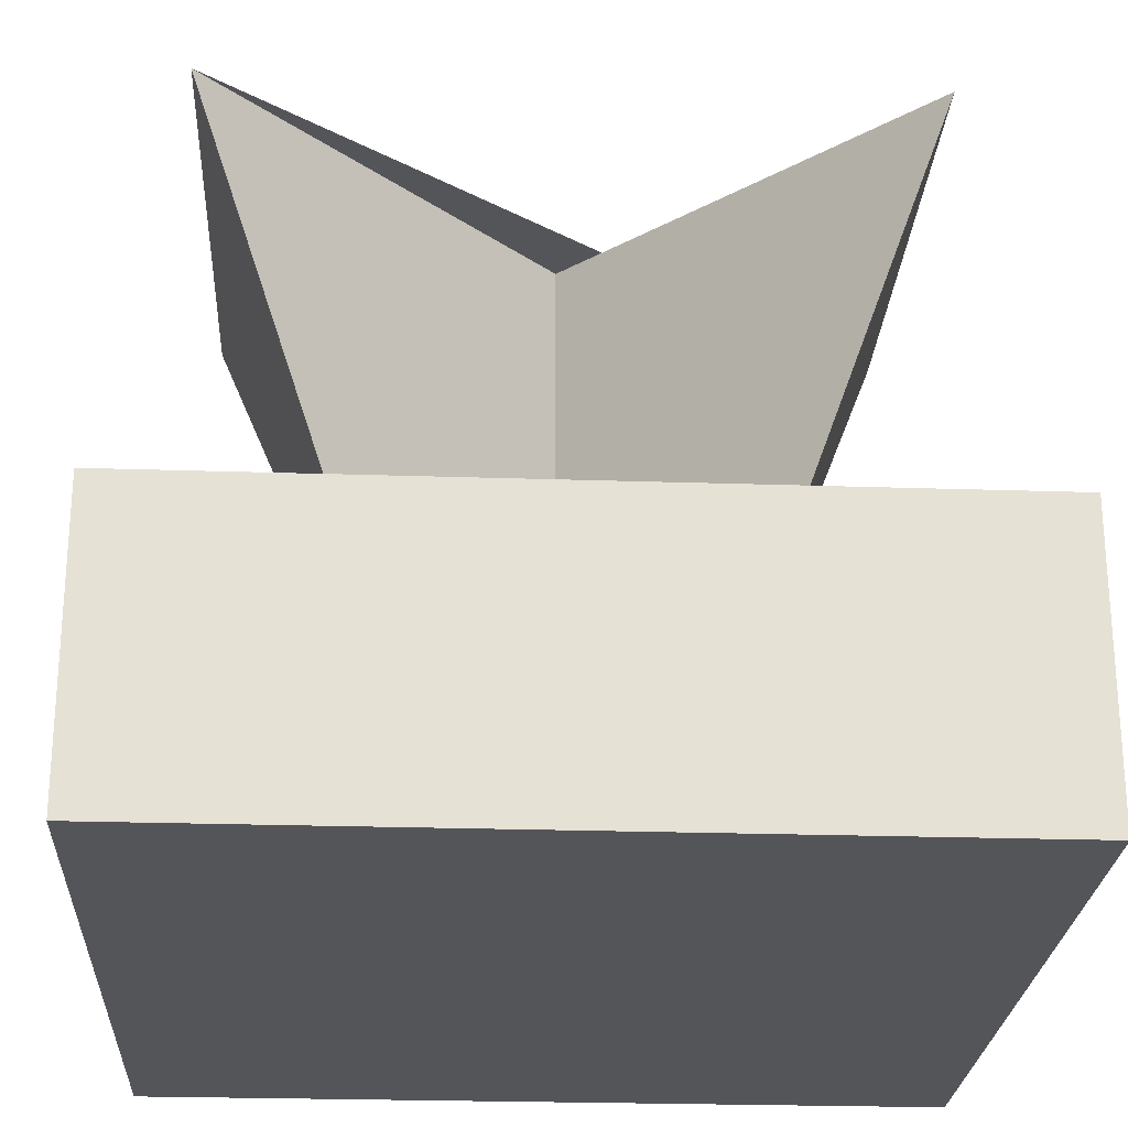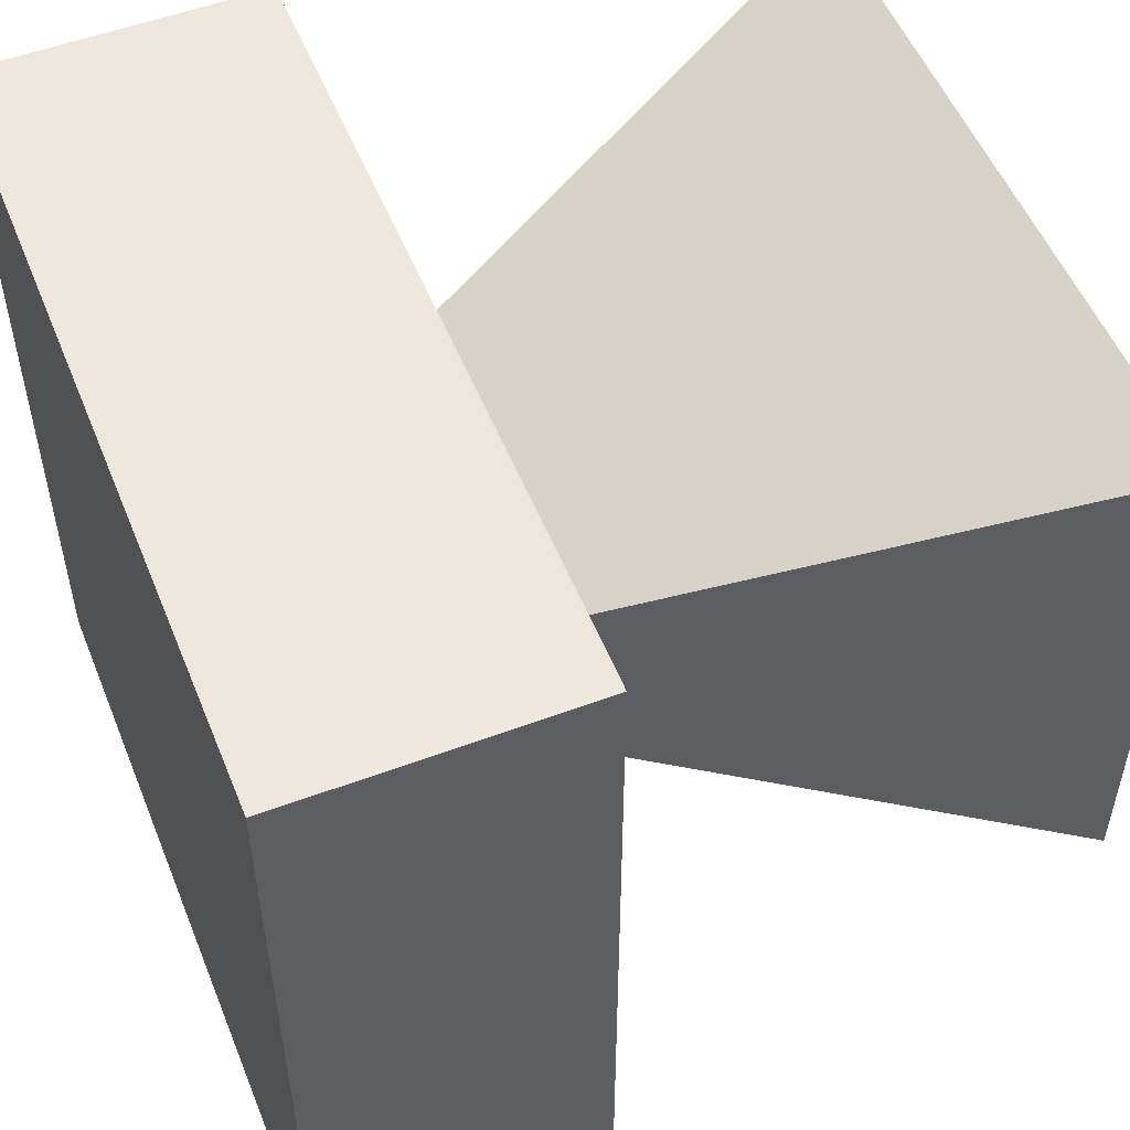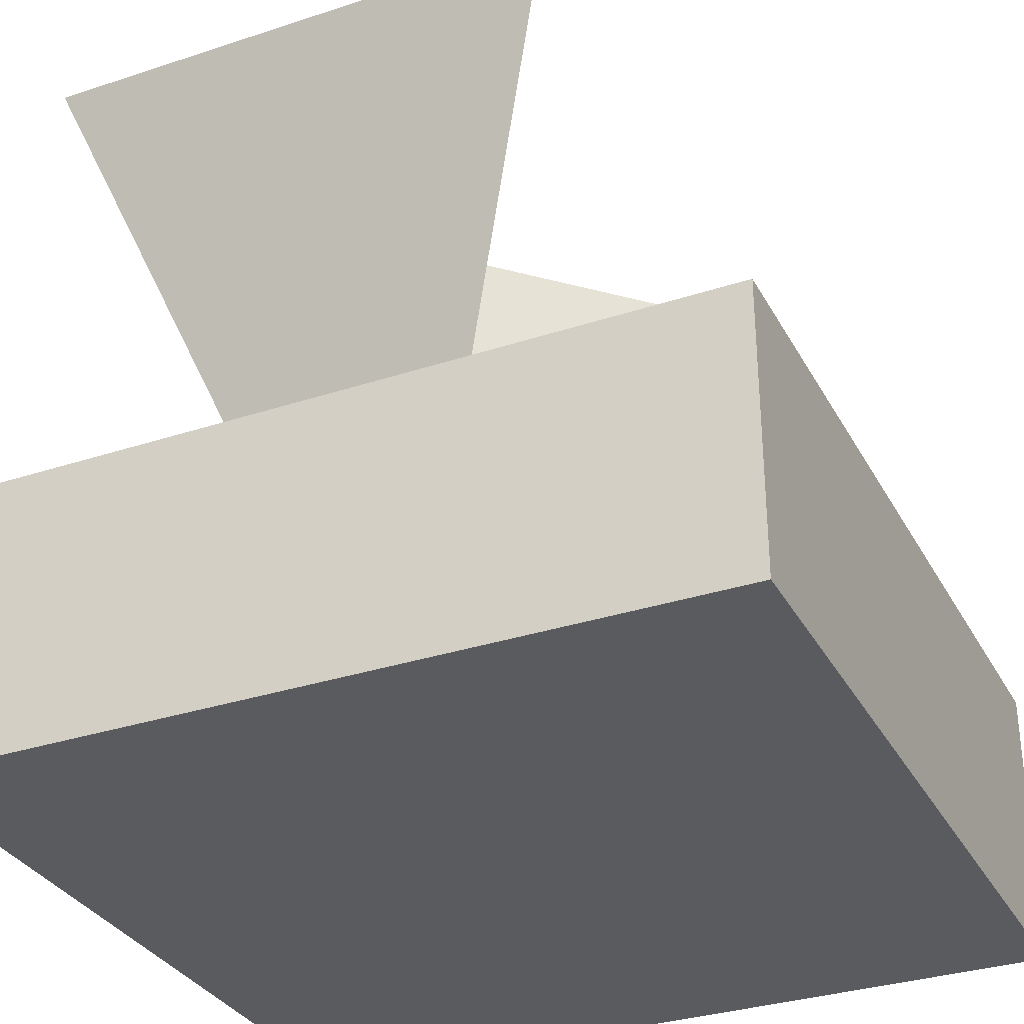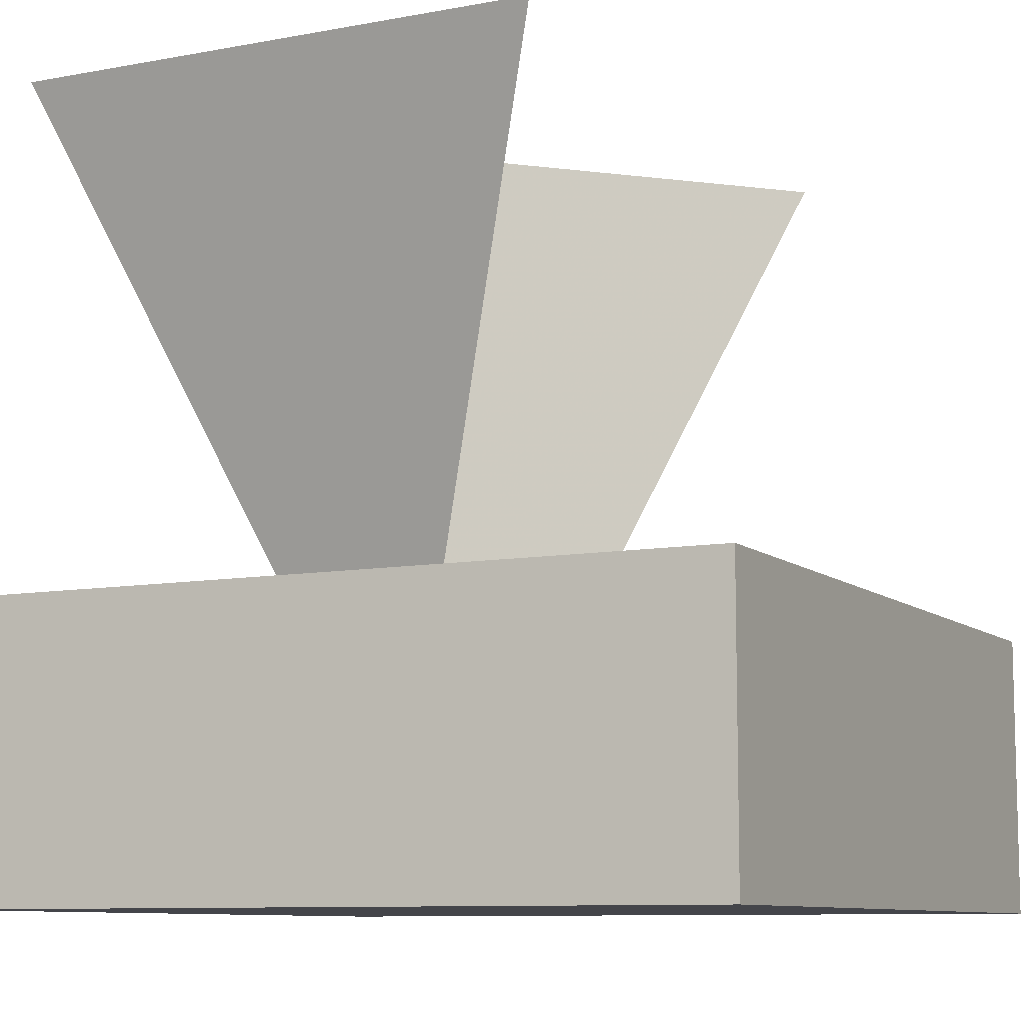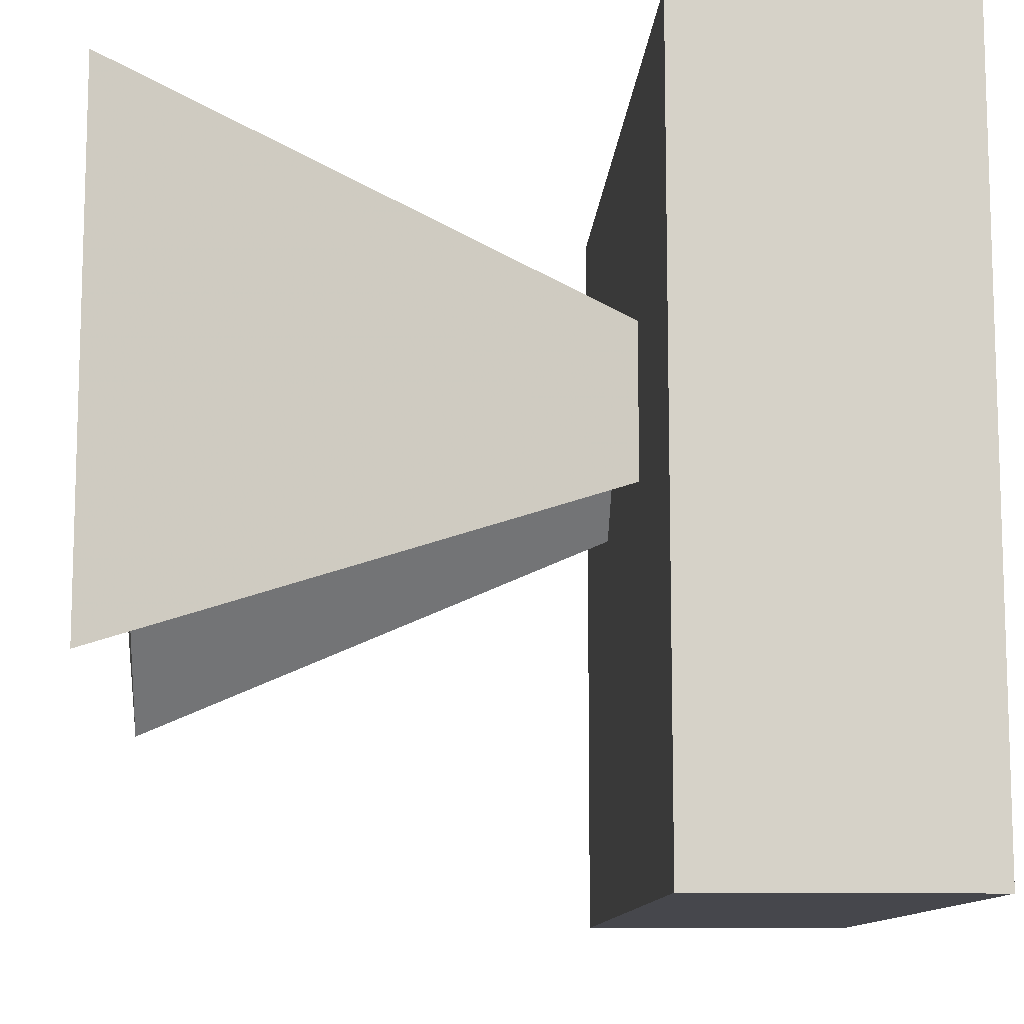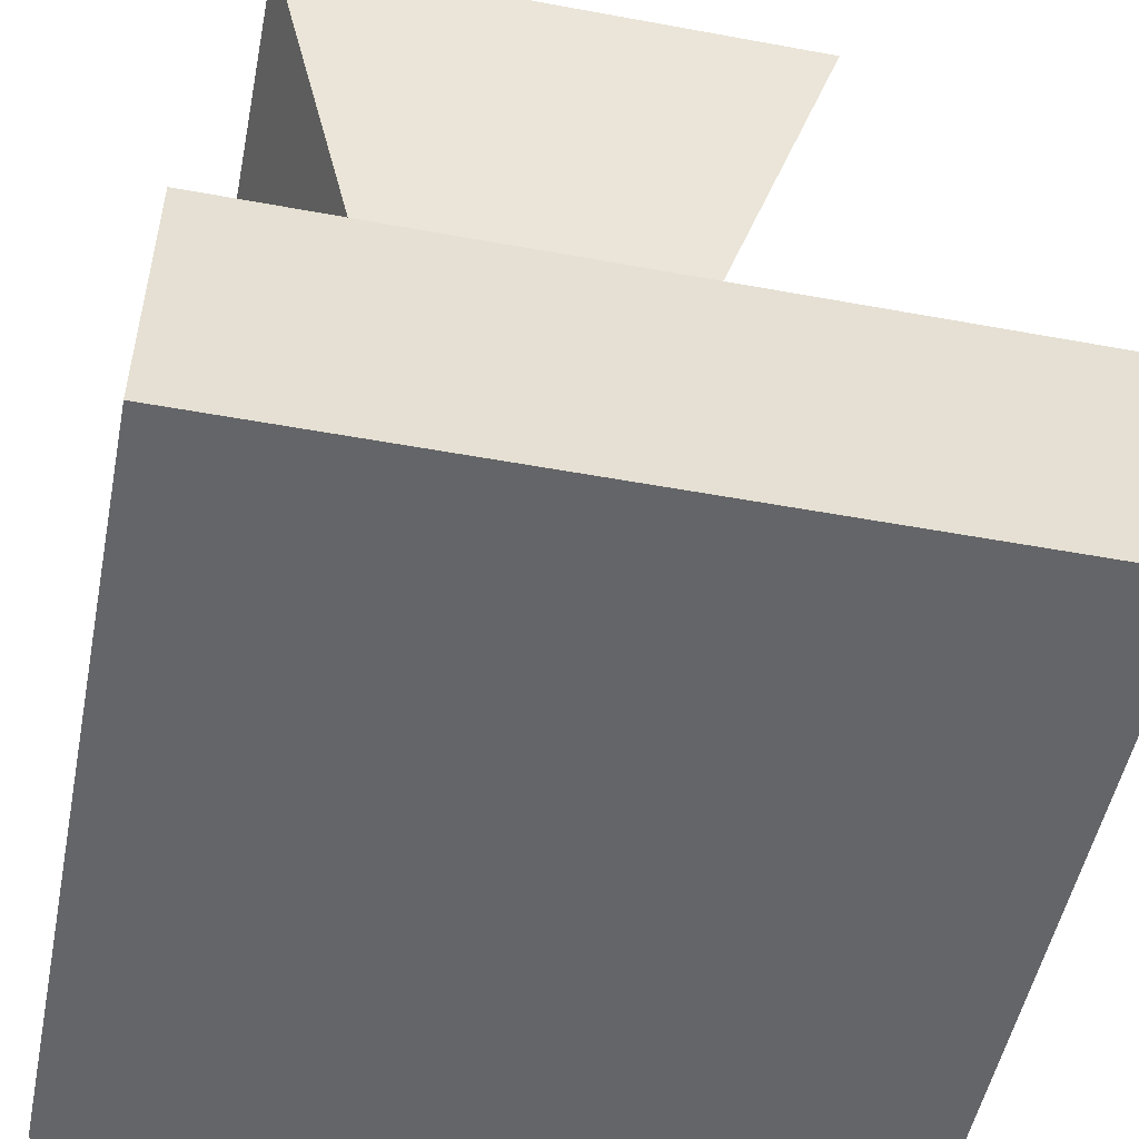
<metadata>
{"format":"obj","ext":"obj","renderer":"f3d","projection":"perspective","resolution":1024,"background":"white","views":[{"elev":-24.7,"azim":-3.1,"up":"+Z"},{"elev":53.2,"azim":-111.8,"up":"+Y"},{"elev":-32.6,"azim":-65.4,"up":"+Z"},{"elev":-9.2,"azim":-63.5,"up":"+Z"},{"elev":-11.0,"azim":86.6,"up":"+Y"},{"elev":-51.5,"azim":-101.3,"up":"+Z"}]}
</metadata>
<code>
v -6.25 -6.25 -6.25
v 6.25 -6.25 -6.25
v 6.25 6.25 -6.25
v -6.25 6.25 -6.25
v -6.25 -6.25 -1.75
v 6.25 -6.25 -1.75
v 6.25 6.25 -1.75
v -6.25 6.25 -1.75
v -2.475 2.403e-05 -1.75
v -0.0003257 2.476 -1.75
v 2.475 0.0002326 -1.75
v 2.475 2.475 -1.75
v -2.475 2.476 -1.75
v -5.475 -3 6.25
v -0.0001975 2.475 6.25
v 5.475 -3 6.25
v 5.475 5.474 6.25
v -5.474 5.475 6.25
f 4 3 2 1
f 3 4 8 7
f 8 4 1 5
f 2 3 7 6
f 1 2 6 5
f 5 6 11 10 9
f 6 7 8 5 9 13 10 12 11
f 13 9 14 18
f 17 16 11 12
f 10 13 18 17 12
f 11 16 15 10
f 10 15 14 9
f 17 18 14 15 16

</code>
